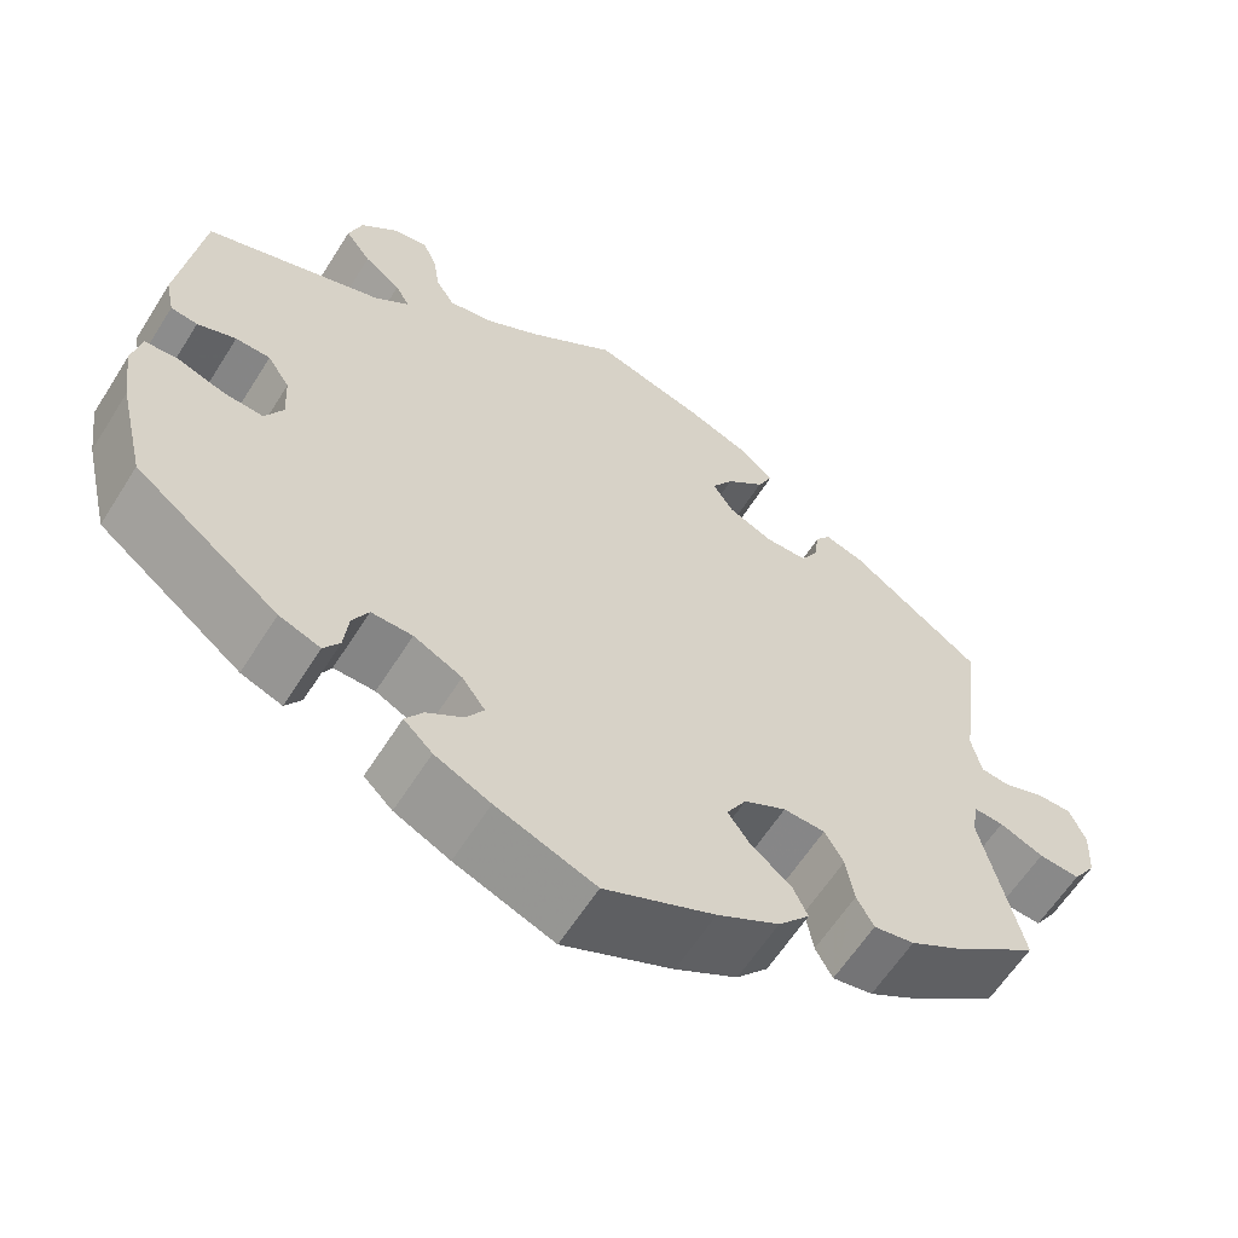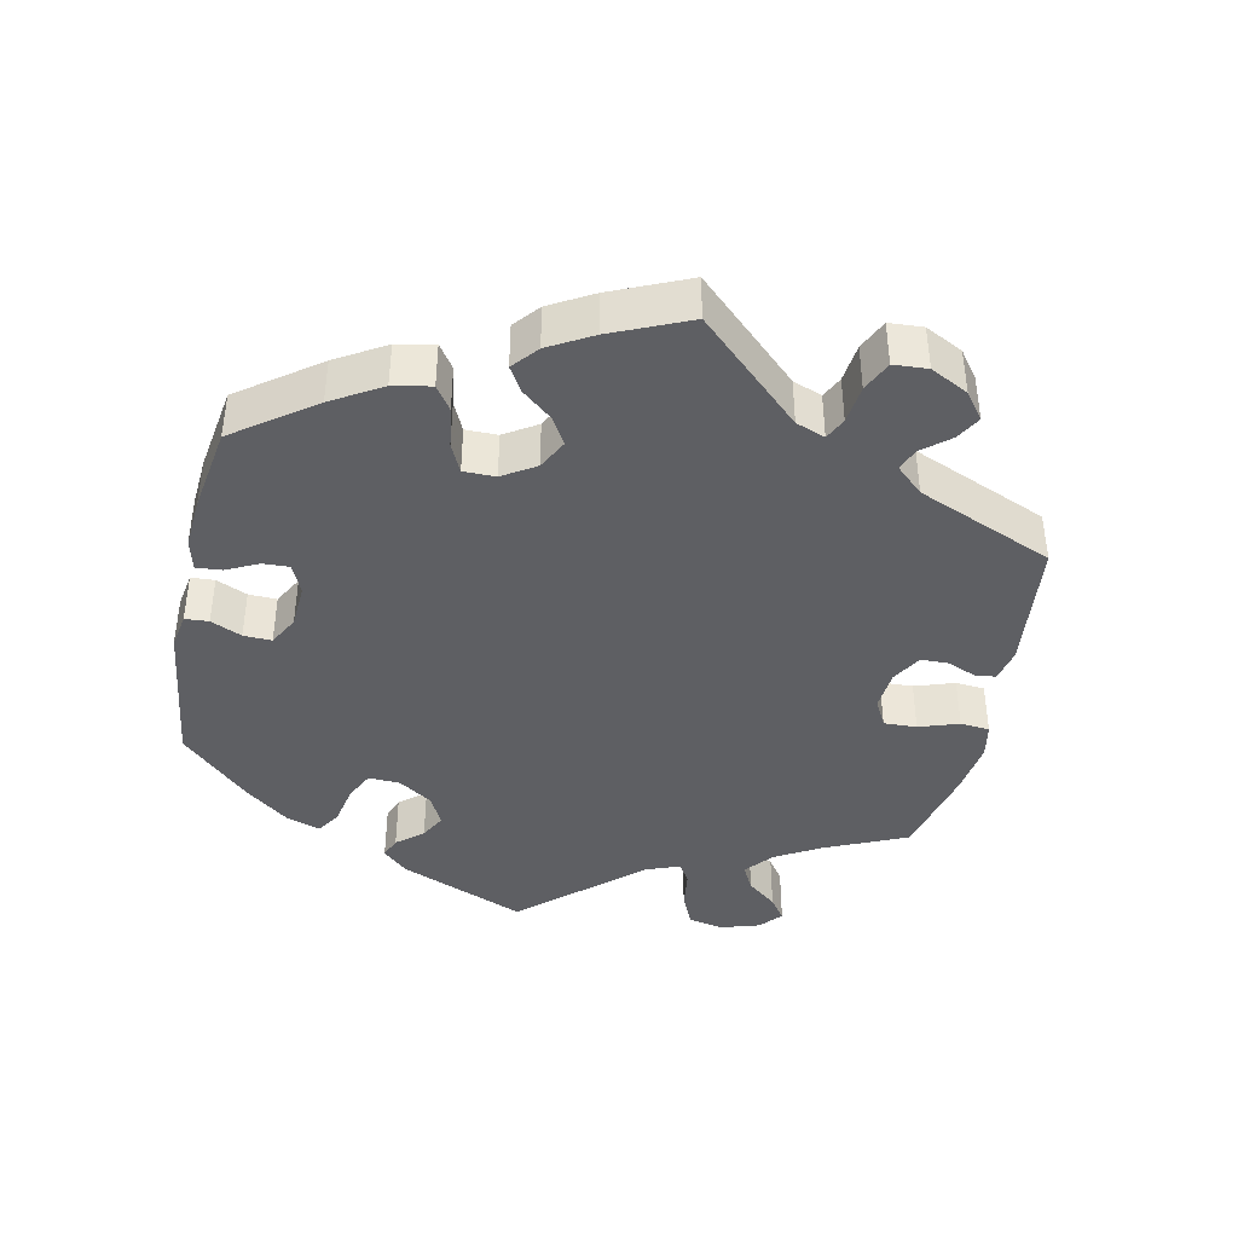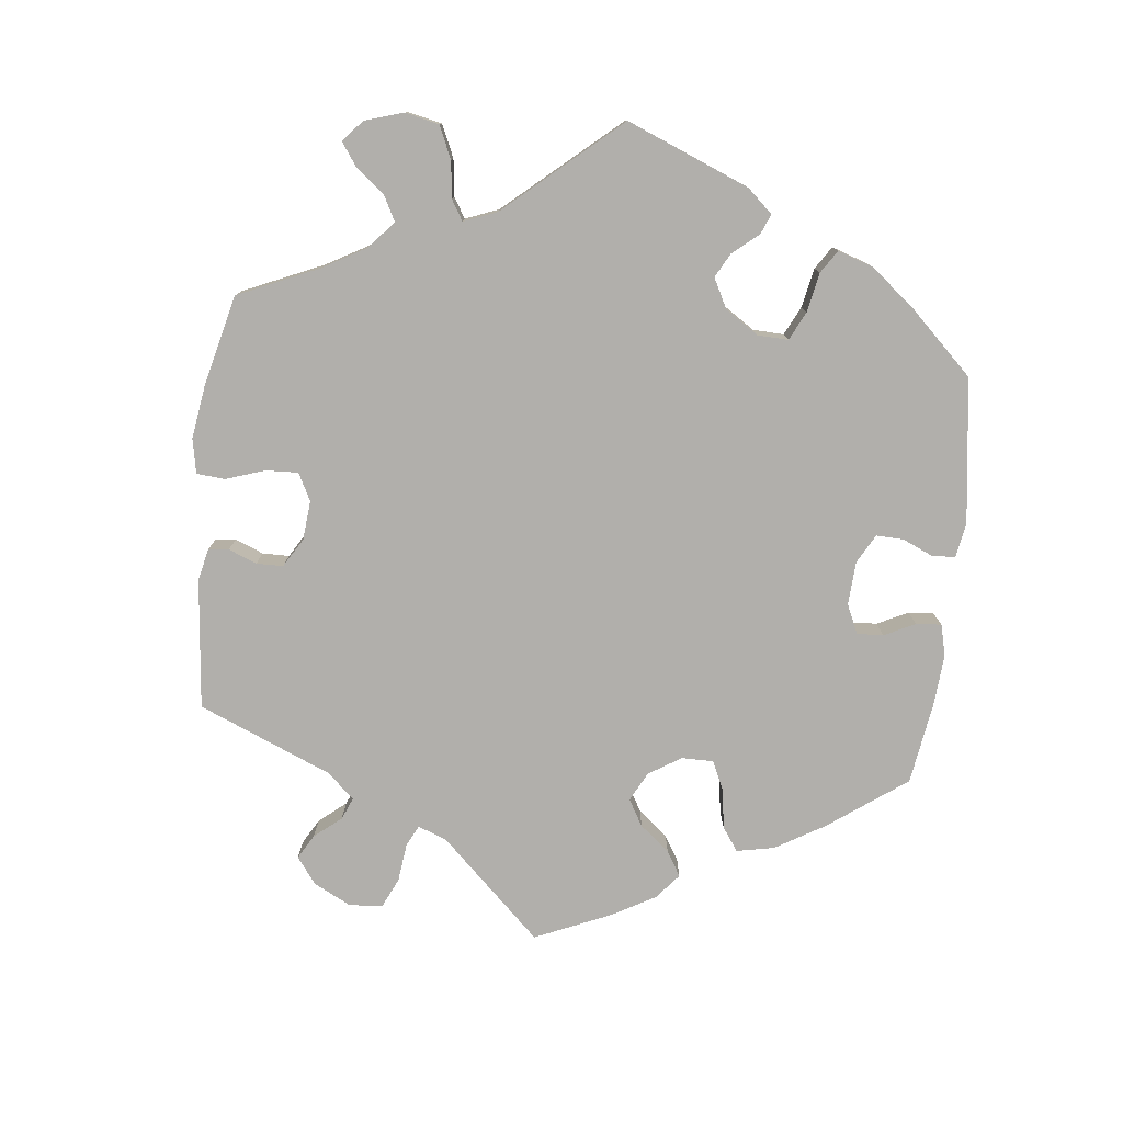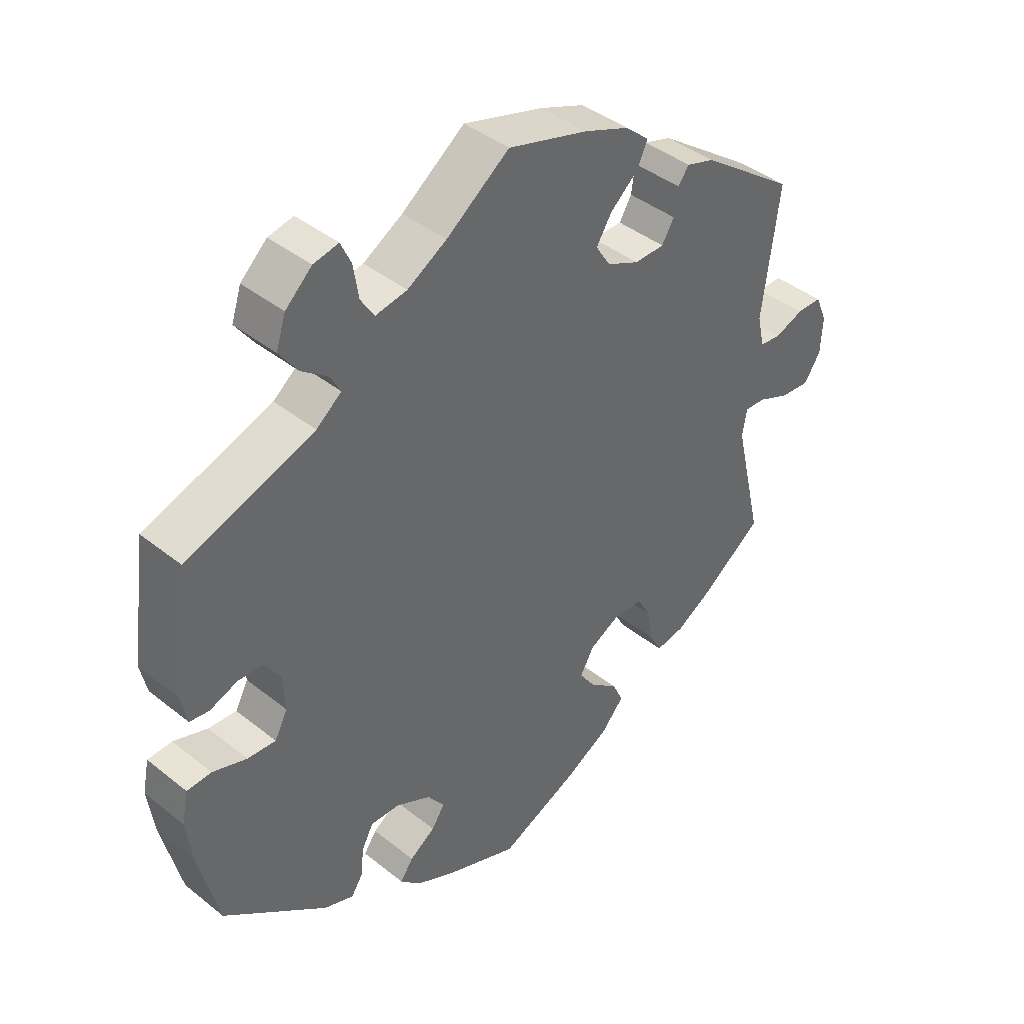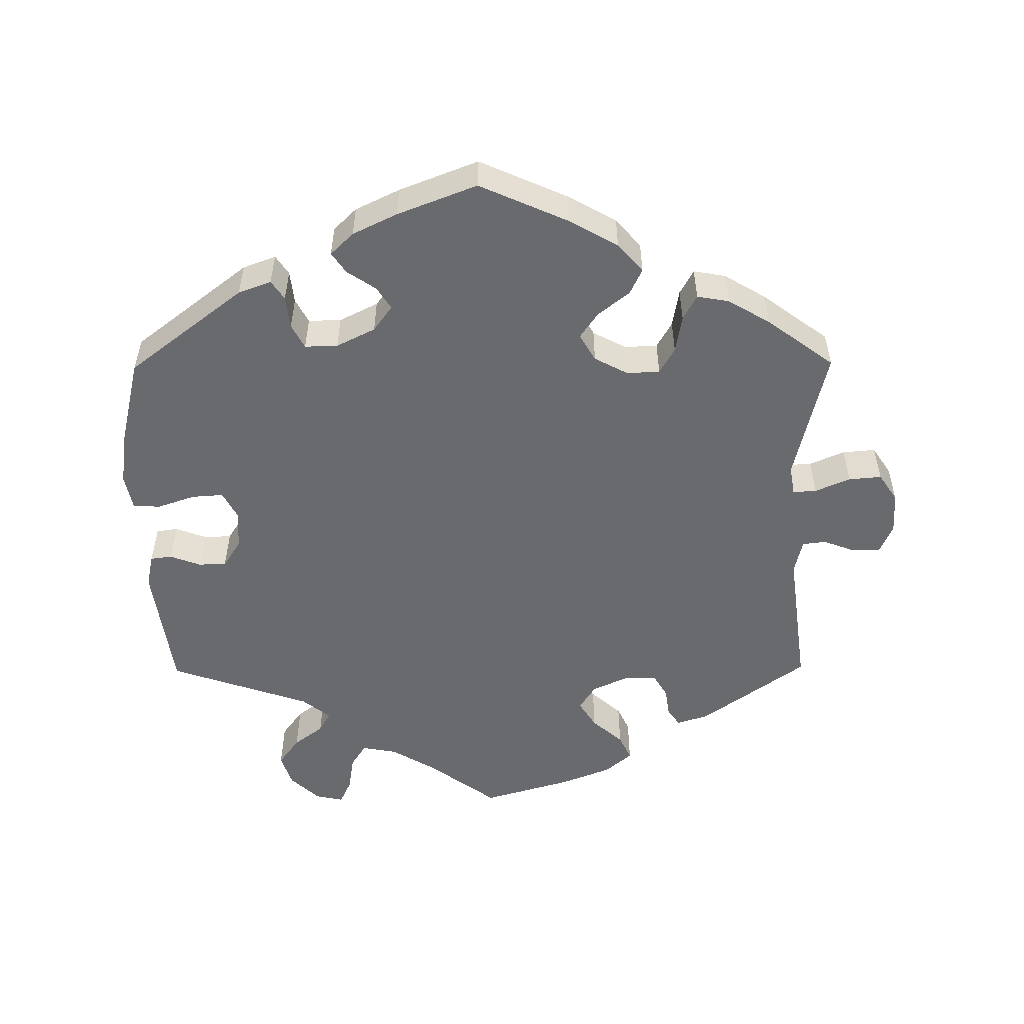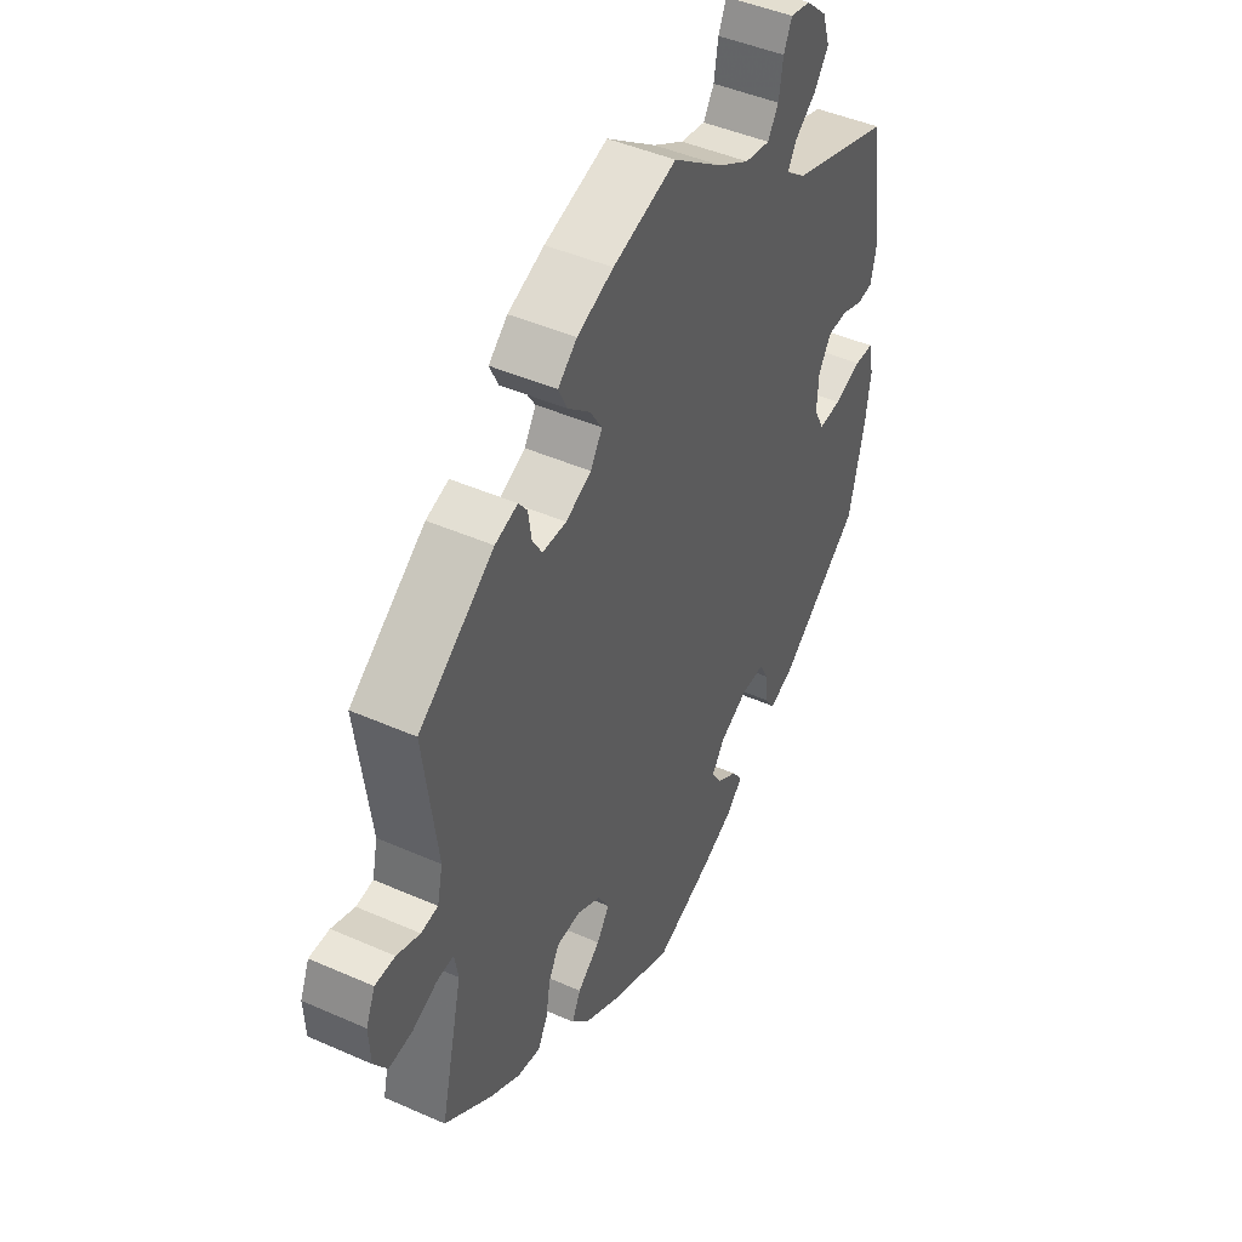
<metadata>
{"format":"obj","ext":"obj","renderer":"f3d","projection":"perspective","resolution":1024,"background":"white","views":[{"elev":-61.2,"azim":147.8,"up":"+Z"},{"elev":-41.6,"azim":-131.9,"up":"+Y"},{"elev":-78.2,"azim":53.7,"up":"+Y"},{"elev":41.3,"azim":134.1,"up":"+Z"},{"elev":-53.1,"azim":-179.5,"up":"+Y"},{"elev":45.4,"azim":-63.0,"up":"+Z"}]}
</metadata>
<code>
v -0.122 0.07 -0.523
v -0.191 0.07 -0.484
v -0.226 0.07 -0.444
v -0.209 0.07 -0.408
v -0.165 0.07 -0.373
v -0.14 0.07 -0.337
v -0.162 0.07 -0.299
v -0.209 0.07 -0.274
v -0.255 0.07 -0.276
v -0.276 0.07 -0.313
v -0.285 0.07 -0.366
v -0.304 0.07 -0.401
v -0.349 0.07 -0.393
v -0.408 0.07 -0.358
v -0.501 0.07 -0.289
v -0.457 0.07 -0.101
v -0.464 0.07 -0.059
v -0.497 0.07 -0.061
v -0.546 0.07 -0.082
v -0.592 0.07 -0.086
v -0.618 0.07 -0.047
v -0.621 0.07 0.011
v -0.603 0.07 0.053
v -0.564 0.07 0.053
v -0.519 0.07 0.036
v -0.486 0.07 0.04
v -0.475 0.07 0.089
v -0.501 0.07 0.289
v -0.354 0.07 0.395
v -0.31 0.07 0.409
v -0.293 0.07 0.386
v -0.287 0.07 0.344
v -0.268 0.07 0.312
v -0.221 0.07 0.311
v -0.171 0.07 0.334
v -0.148 0.07 0.37
v -0.172 0.07 0.408
v -0.215 0.07 0.446
v -0.232 0.07 0.482
v -0.195 0.07 0.514
v -0.124 0.07 0.542
v 0 0.07 0.578
v 0.098 0.07 0.506
v 0.159 0.07 0.47
v 0.208 0.07 0.461
v 0.229 0.07 0.494
v 0.237 0.07 0.545
v 0.253 0.07 0.58
v 0.292 0.07 0.572
v 0.333 0.07 0.534
v 0.348 0.07 0.488
v 0.319 0.07 0.448
v 0.278 0.07 0.417
v 0.262 0.07 0.388
v 0.301 0.07 0.357
v 0.5 0.07 0.289
v 0.525 0.07 0.106
v 0.515 0.07 0.06
v 0.485 0.07 0.056
v 0.442 0.07 0.072
v 0.403 0.07 0.071
v 0.378 0.07 0.032
v 0.375 0.07 -0.023
v 0.395 0.07 -0.061
v 0.439 0.07 -0.058
v 0.492 0.07 -0.04
v 0.53 0.07 -0.042
v 0.54 0.07 -0.091
v 0.53 0.07 -0.164
v 0.5 0.07 -0.289
v 0.339 0.07 -0.413
v 0.293 0.07 -0.43
v 0.275 0.07 -0.403
v 0.27 0.07 -0.357
v 0.252 0.07 -0.323
v 0.206 0.07 -0.324
v 0.152 0.07 -0.351
v 0.126 0.07 -0.387
v 0.146 0.07 -0.418
v 0.186 0.07 -0.445
v 0.206 0.07 -0.474
v 0.174 0.07 -0.505
v 0.112 0.07 -0.535
v 0.001 0.07 -0.578
v -0.122 0 -0.523
v -0.191 0 -0.484
v -0.226 0 -0.444
v -0.209 0 -0.408
v -0.165 0 -0.373
v -0.14 0 -0.337
v -0.162 0 -0.299
v -0.209 0 -0.274
v -0.255 0 -0.276
v -0.276 0 -0.313
v -0.285 0 -0.366
v -0.304 0 -0.401
v -0.349 0 -0.393
v -0.408 0 -0.358
v -0.501 0 -0.289
v -0.457 0 -0.101
v -0.464 0 -0.059
v -0.497 0 -0.061
v -0.546 0 -0.082
v -0.592 0 -0.086
v -0.618 0 -0.047
v -0.621 0 0.011
v -0.603 0 0.053
v -0.564 0 0.053
v -0.519 0 0.036
v -0.486 0 0.04
v -0.475 0 0.089
v -0.501 0 0.289
v -0.354 0 0.395
v -0.31 0 0.409
v -0.293 0 0.386
v -0.287 0 0.344
v -0.268 0 0.312
v -0.221 0 0.311
v -0.171 0 0.334
v -0.148 0 0.37
v -0.172 0 0.408
v -0.215 0 0.446
v -0.232 0 0.482
v -0.195 0 0.514
v -0.124 0 0.542
v 0 0 0.578
v 0.098 0 0.506
v 0.159 0 0.47
v 0.208 0 0.461
v 0.229 0 0.494
v 0.237 0 0.545
v 0.253 0 0.58
v 0.292 0 0.572
v 0.333 0 0.534
v 0.348 0 0.488
v 0.319 0 0.448
v 0.278 0 0.417
v 0.262 0 0.388
v 0.301 0 0.357
v 0.5 0 0.289
v 0.525 0 0.106
v 0.515 0 0.06
v 0.485 0 0.056
v 0.442 0 0.072
v 0.403 0 0.071
v 0.378 0 0.032
v 0.375 0 -0.023
v 0.395 0 -0.061
v 0.439 0 -0.058
v 0.492 0 -0.04
v 0.53 0 -0.042
v 0.54 0 -0.091
v 0.53 0 -0.164
v 0.5 0 -0.289
v 0.339 0 -0.413
v 0.293 0 -0.43
v 0.275 0 -0.403
v 0.27 0 -0.357
v 0.252 0 -0.323
v 0.206 0 -0.324
v 0.152 0 -0.351
v 0.126 0 -0.387
v 0.146 0 -0.418
v 0.186 0 -0.445
v 0.206 0 -0.474
v 0.174 0 -0.505
v 0.112 0 -0.535
v 0.001 0 -0.578
f 79 80 81 82
f 78 79 82 83
f 71 72 73 74
f 71 74 75
f 70 71 75
f 69 70 75 76
f 65 66 67 68
f 64 65 68 69
f 57 58 59 60
f 55 56 57 60
f 54 55 60 61
f 50 51 52 53
f 50 53 54
f 49 50 54
f 46 47 48 49
f 45 46 49 54
f 44 45 54 61
f 40 41 42 43
f 37 38 39 40
f 36 37 40 43
f 35 36 43 44
f 29 30 31 32
f 27 28 29 32
f 26 27 32 33
f 22 23 24 25
f 22 25 26
f 21 22 26
f 18 19 20 21
f 17 18 21 26
f 13 14 15 16
f 13 16 17
f 10 11 12 13
f 9 10 13 17
f 8 9 17 26
f 2 3 4 5
f 2 5 6
f 1 2 6
f 78 83 84 1
f 64 69 76
f 63 64 76 77
f 62 63 77 78
f 34 35 44 61
f 34 61 62
f 7 8 26 33
f 6 7 33 34
f 62 78 1 6
f 6 34 62
f 166 165 164 163
f 167 166 163 162
f 158 157 156 155
f 159 158 155
f 159 155 154
f 160 159 154 153
f 152 151 150 149
f 153 152 149 148
f 144 143 142 141
f 144 141 140 139
f 145 144 139 138
f 137 136 135 134
f 138 137 134
f 138 134 133
f 133 132 131 130
f 138 133 130 129
f 145 138 129 128
f 127 126 125 124
f 124 123 122 121
f 127 124 121 120
f 128 127 120 119
f 116 115 114 113
f 116 113 112 111
f 117 116 111 110
f 109 108 107 106
f 110 109 106
f 110 106 105
f 105 104 103 102
f 110 105 102 101
f 100 99 98 97
f 101 100 97
f 97 96 95 94
f 101 97 94 93
f 110 101 93 92
f 89 88 87 86
f 90 89 86
f 90 86 85
f 85 168 167 162
f 160 153 148
f 161 160 148 147
f 162 161 147 146
f 145 128 119 118
f 146 145 118
f 117 110 92 91
f 118 117 91 90
f 90 85 162 146
f 146 118 90
f 1 85 86 2
f 2 86 87 3
f 3 87 88 4
f 4 88 89 5
f 5 89 90 6
f 6 90 91 7
f 7 91 92 8
f 8 92 93 9
f 9 93 94 10
f 10 94 95 11
f 11 95 96 12
f 12 96 97 13
f 13 97 98 14
f 14 98 99 15
f 15 99 100 16
f 16 100 101 17
f 17 101 102 18
f 18 102 103 19
f 19 103 104 20
f 20 104 105 21
f 21 105 106 22
f 22 106 107 23
f 23 107 108 24
f 24 108 109 25
f 25 109 110 26
f 26 110 111 27
f 27 111 112 28
f 28 112 113 29
f 29 113 114 30
f 30 114 115 31
f 31 115 116 32
f 32 116 117 33
f 33 117 118 34
f 34 118 119 35
f 35 119 120 36
f 36 120 121 37
f 37 121 122 38
f 38 122 123 39
f 39 123 124 40
f 40 124 125 41
f 41 125 126 42
f 42 126 127 43
f 43 127 128 44
f 44 128 129 45
f 45 129 130 46
f 46 130 131 47
f 47 131 132 48
f 48 132 133 49
f 49 133 134 50
f 50 134 135 51
f 51 135 136 52
f 52 136 137 53
f 53 137 138 54
f 54 138 139 55
f 55 139 140 56
f 56 140 141 57
f 57 141 142 58
f 58 142 143 59
f 59 143 144 60
f 60 144 145 61
f 61 145 146 62
f 62 146 147 63
f 63 147 148 64
f 64 148 149 65
f 65 149 150 66
f 66 150 151 67
f 67 151 152 68
f 68 152 153 69
f 69 153 154 70
f 70 154 155 71
f 71 155 156 72
f 72 156 157 73
f 73 157 158 74
f 74 158 159 75
f 75 159 160 76
f 76 160 161 77
f 77 161 162 78
f 78 162 163 79
f 79 163 164 80
f 80 164 165 81
f 81 165 166 82
f 82 166 167 83
f 83 167 168 84
f 84 168 85 1

</code>
